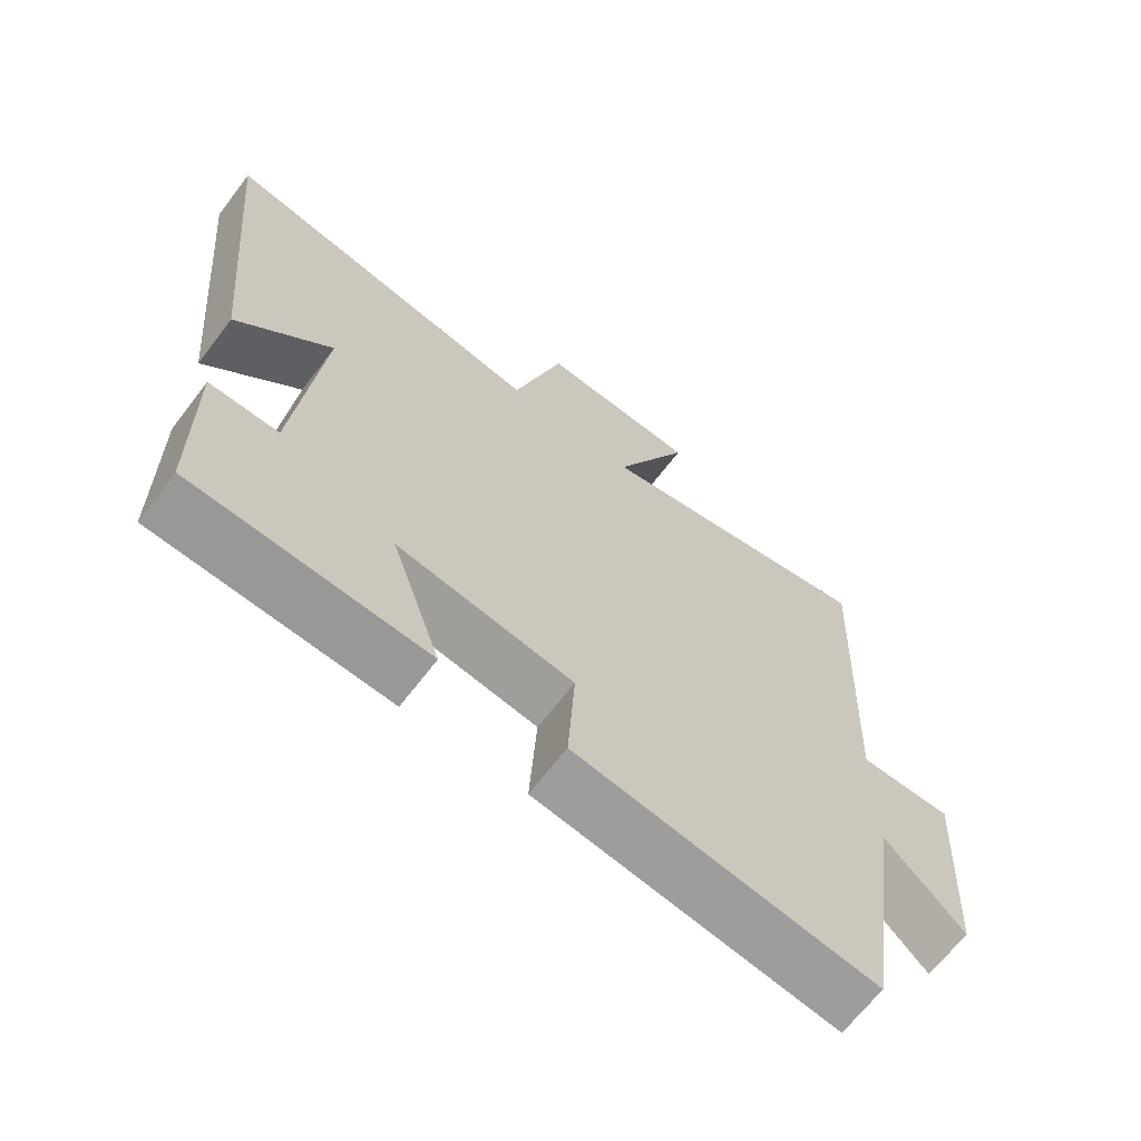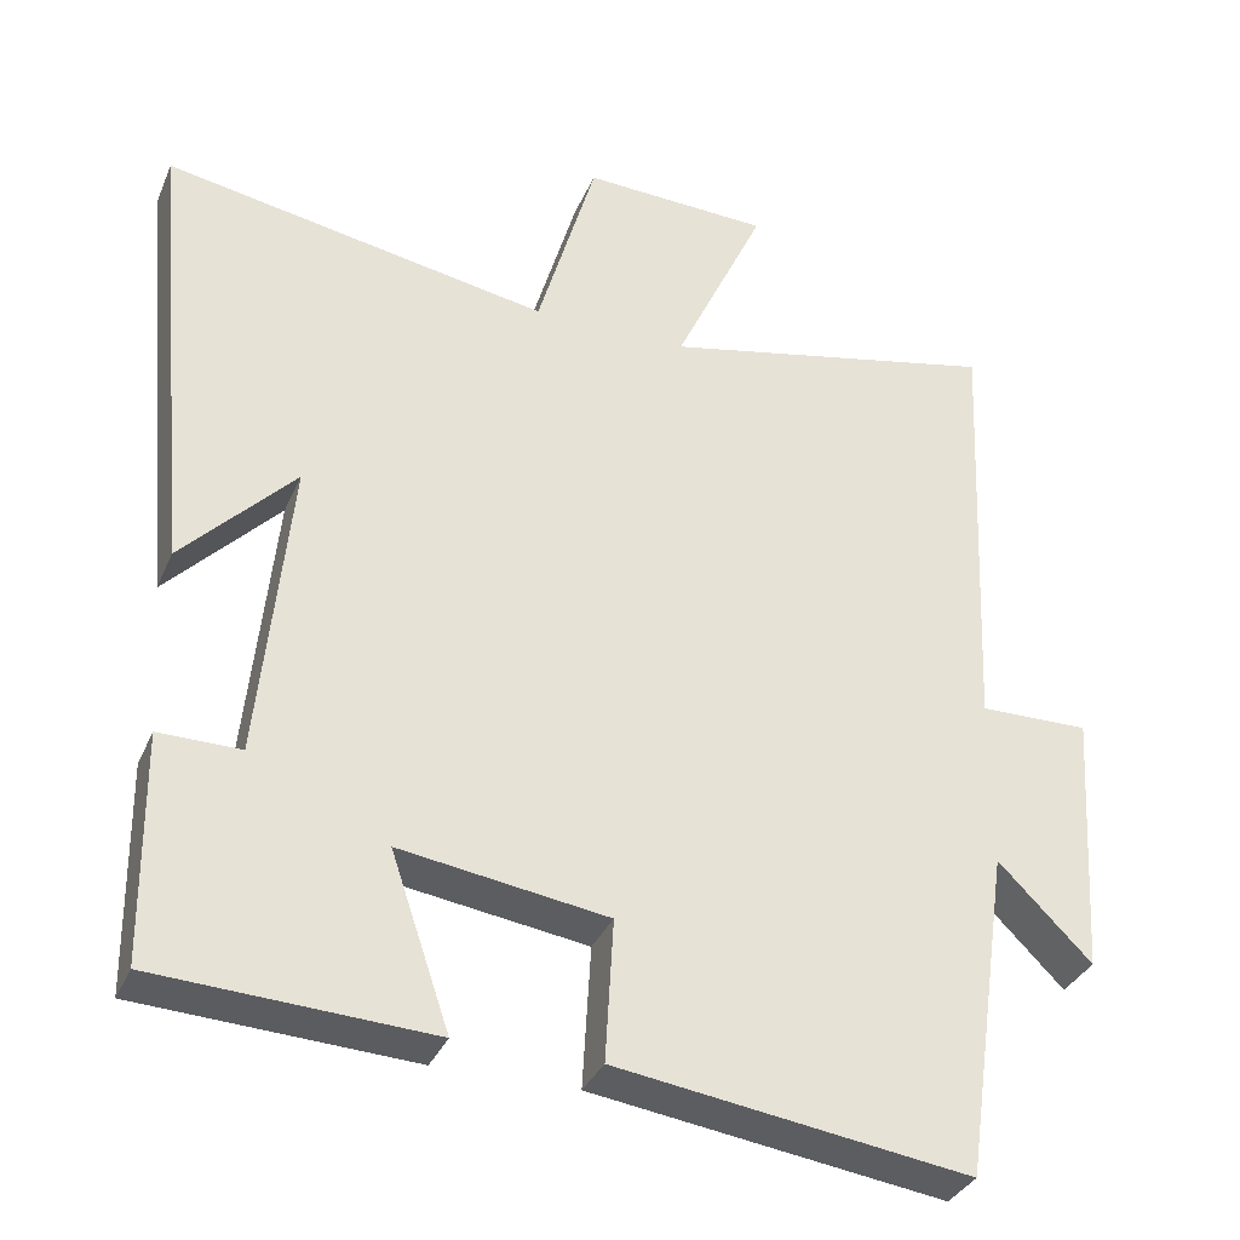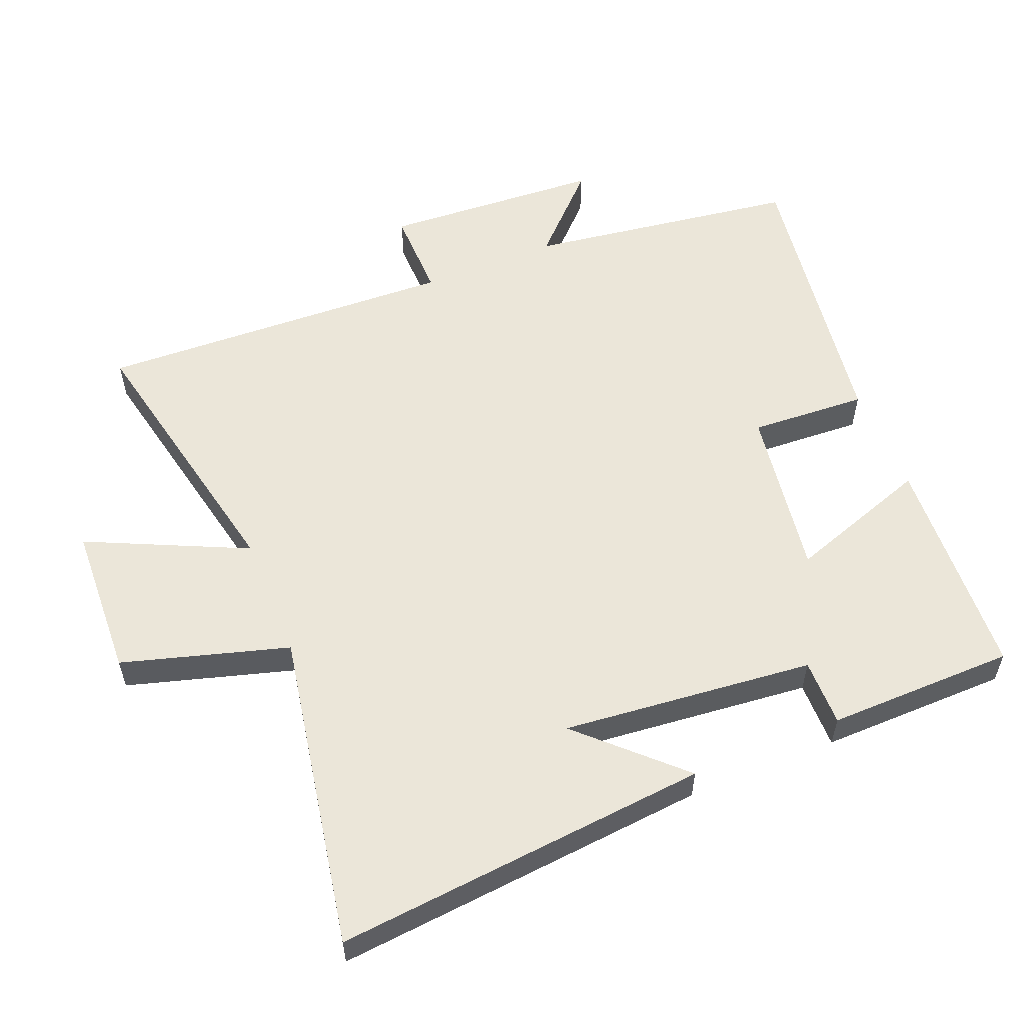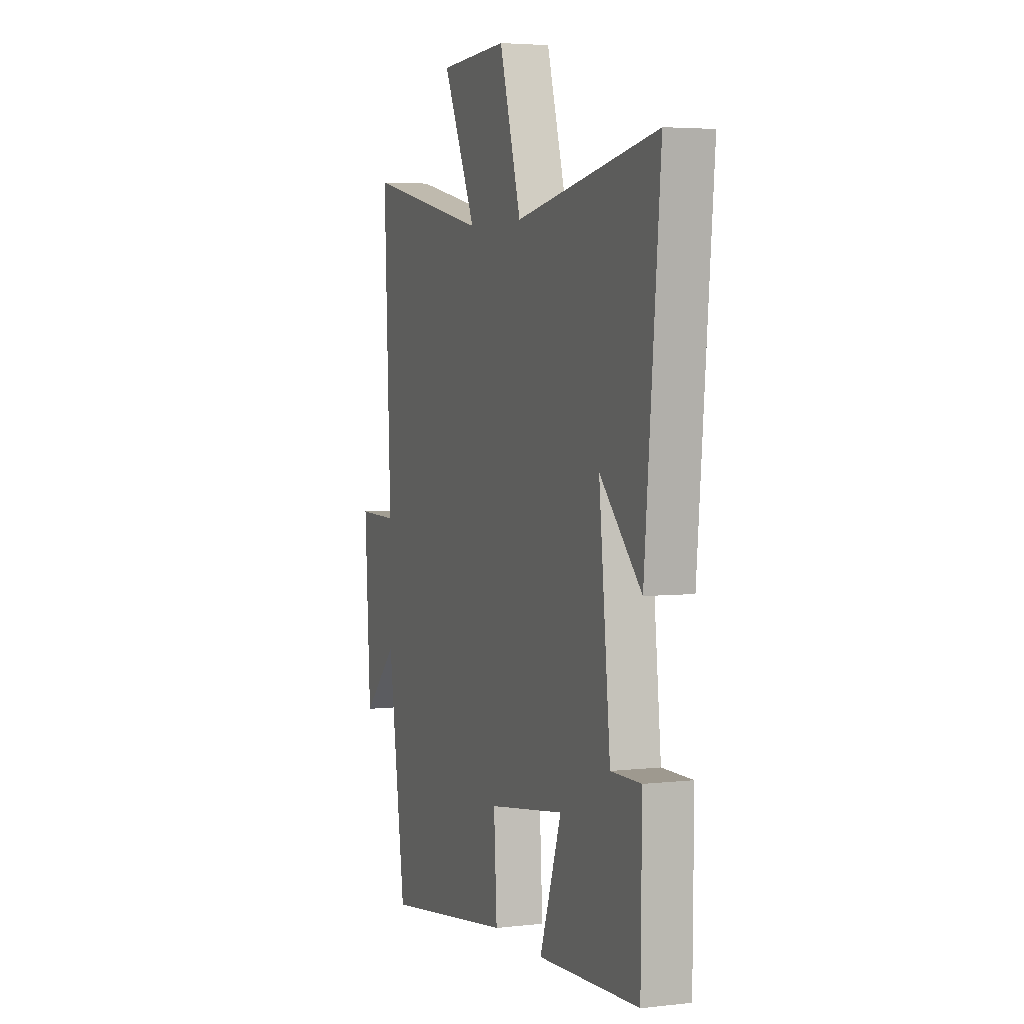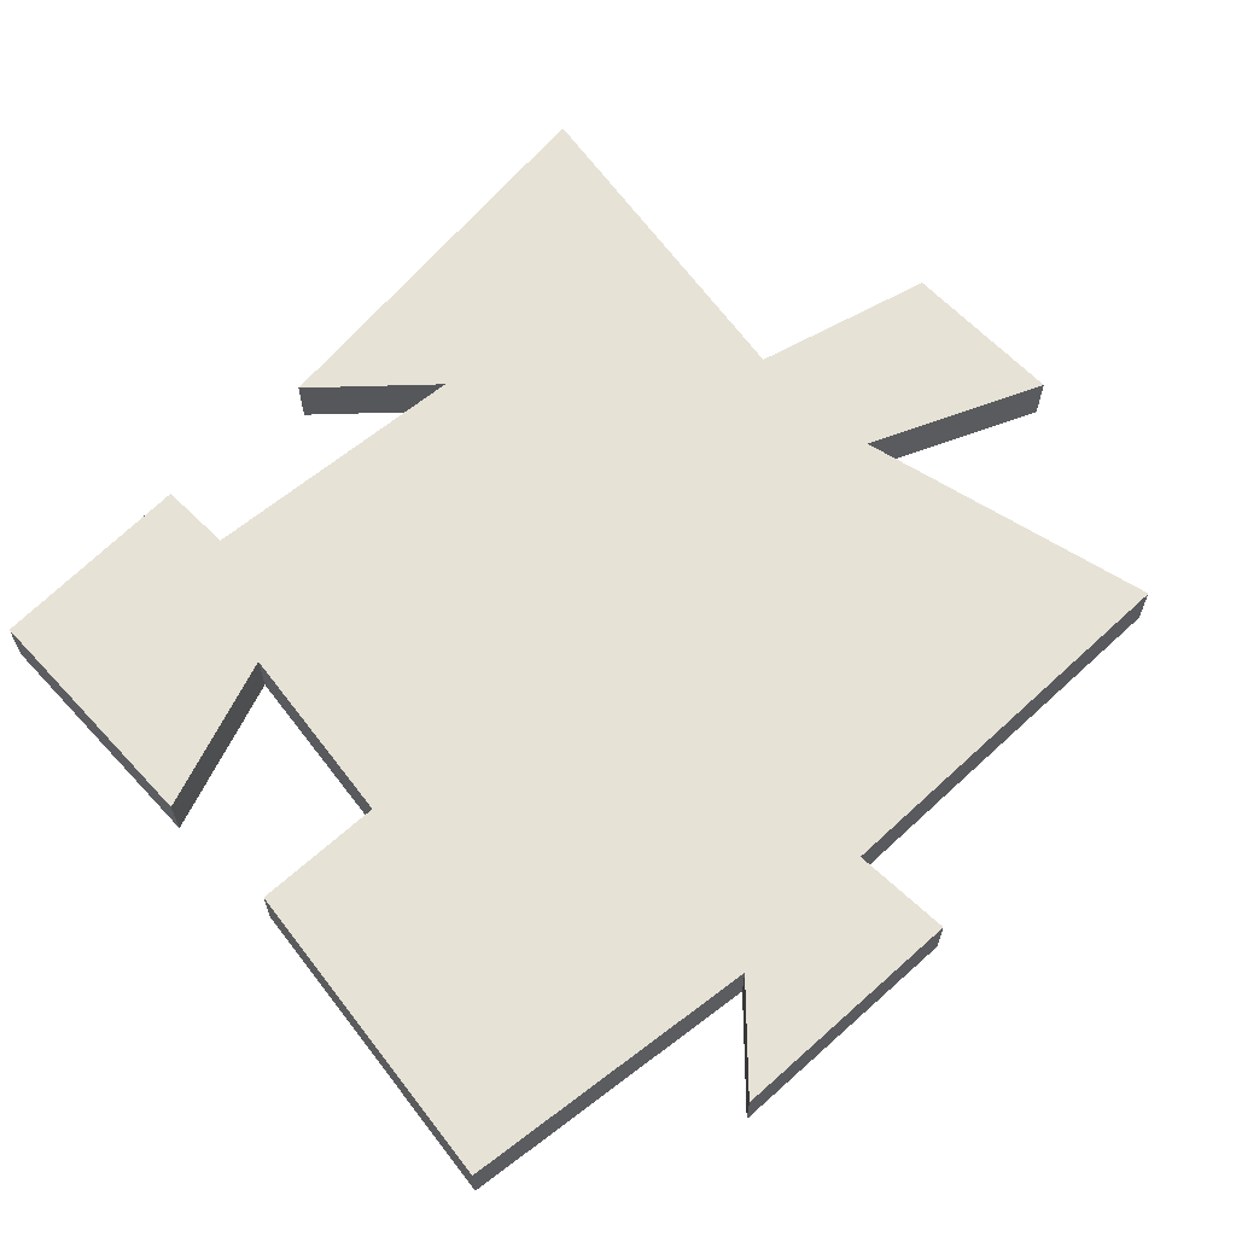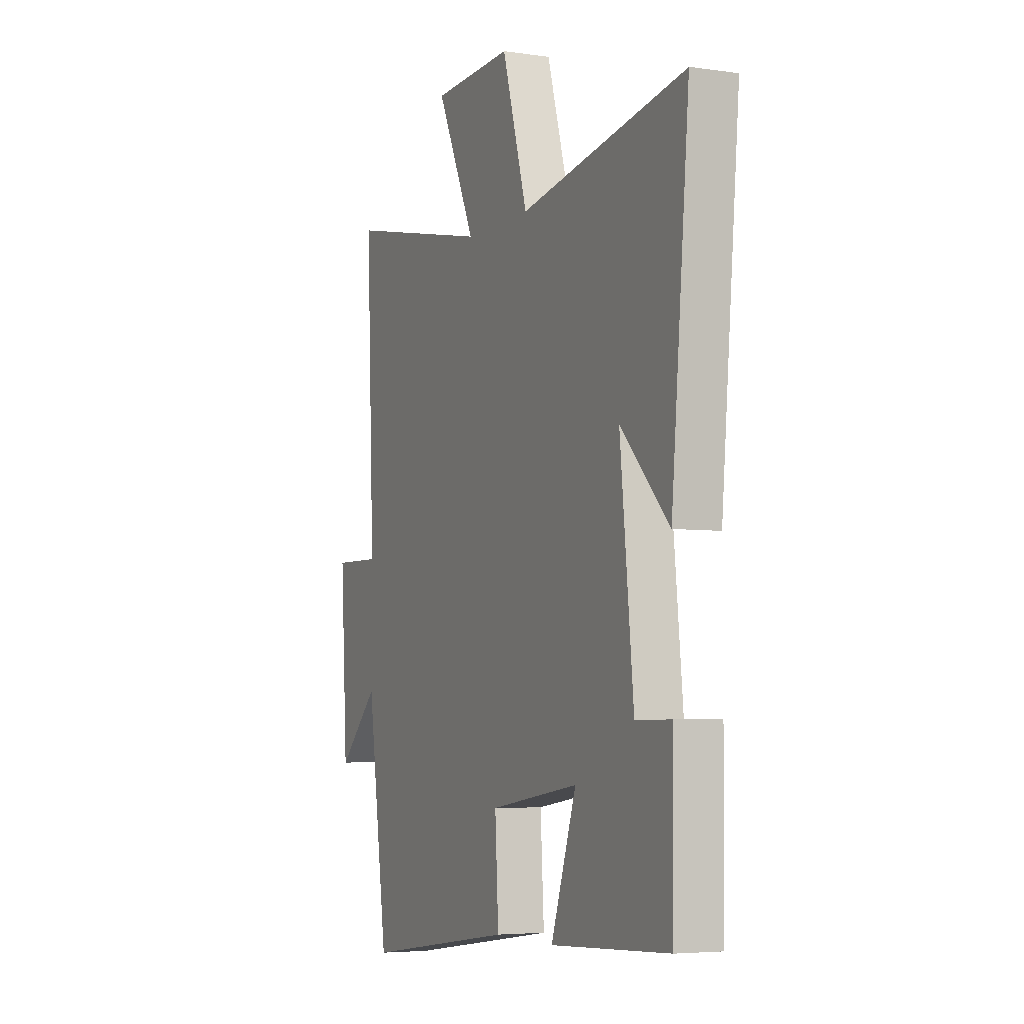
<metadata>
{"format":"obj","ext":"obj","renderer":"f3d","projection":"perspective","resolution":1024,"background":"white","views":[{"elev":-66.9,"azim":142.6,"up":"+Z"},{"elev":-34.0,"azim":159.0,"up":"+Z"},{"elev":56.5,"azim":67.8,"up":"+Y"},{"elev":4.1,"azim":69.3,"up":"+Z"},{"elev":63.2,"azim":-135.7,"up":"+Y"},{"elev":-5.0,"azim":65.4,"up":"+Z"}]}
</metadata>
<code>
v -0.523 0.07 0.587
v -0.11 0.07 0.5
v -0.22 0.07 0.736
v 0.008 0.07 0.746
v 0.08 0.07 0.5
v 0.551 0.07 0.586
v 0.5 0.07 0.027
v 0.362 0.07 0.17
v 0.4 0.07 -0.204
v 0.5 0.07 -0.203
v 0.497 0.07 -0.482
v 0.161 0.07 -0.5
v 0.233 0.07 -0.288
v -0.021 0.07 -0.326
v -0.011 0.07 -0.5
v -0.442 0.07 -0.562
v -0.5 0.07 -0.158
v -0.614 0.07 -0.272
v -0.634 0.07 0.054
v -0.5 0.07 0.052
v -0.523 0 0.587
v -0.11 0 0.5
v -0.22 0 0.736
v 0.008 0 0.746
v 0.08 0 0.5
v 0.551 0 0.586
v 0.5 0 0.027
v 0.362 0 0.17
v 0.4 0 -0.204
v 0.5 0 -0.203
v 0.497 0 -0.482
v 0.161 0 -0.5
v 0.233 0 -0.288
v -0.021 0 -0.326
v -0.011 0 -0.5
v -0.442 0 -0.562
v -0.5 0 -0.158
v -0.614 0 -0.272
v -0.634 0 0.054
v -0.5 0 0.052
f 17 18 19 20
f 16 17 20
f 15 16 20
f 14 15 20
f 20 1 2
f 14 20 2
f 13 14 2
f 11 12 13
f 10 11 13
f 9 10 13
f 8 9 13 2
f 5 6 7 8
f 5 8 2 3
f 3 4 5
f 40 39 38 37
f 40 37 36
f 40 36 35
f 40 35 34
f 22 21 40
f 22 40 34
f 22 34 33
f 33 32 31
f 33 31 30
f 33 30 29
f 22 33 29 28
f 28 27 26 25
f 23 22 28 25
f 25 24 23
f 1 21 22 2
f 2 22 23 3
f 3 23 24 4
f 4 24 25 5
f 5 25 26 6
f 6 26 27 7
f 7 27 28 8
f 8 28 29 9
f 9 29 30 10
f 10 30 31 11
f 11 31 32 12
f 12 32 33 13
f 13 33 34 14
f 14 34 35 15
f 15 35 36 16
f 16 36 37 17
f 17 37 38 18
f 18 38 39 19
f 19 39 40 20
f 20 40 21 1

</code>
